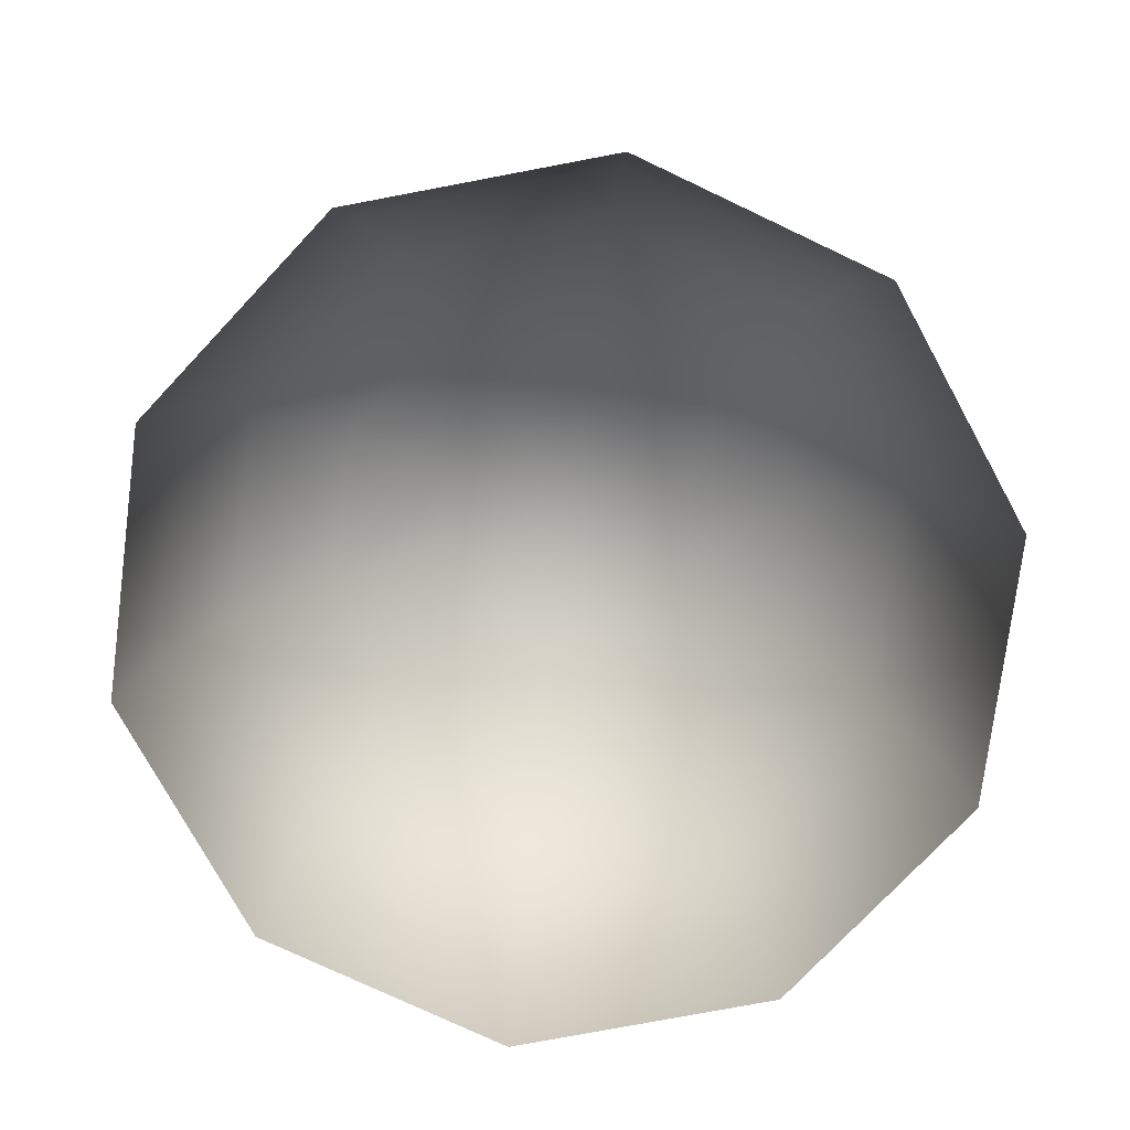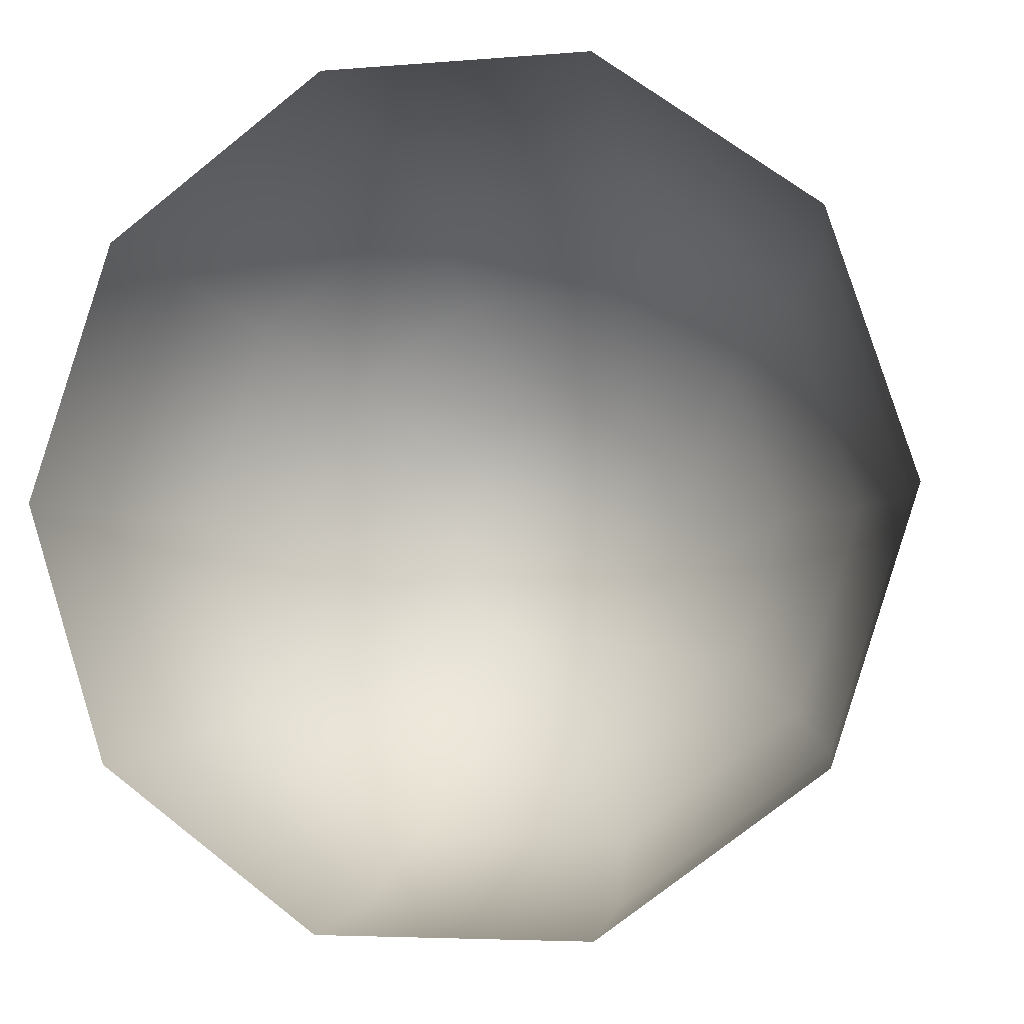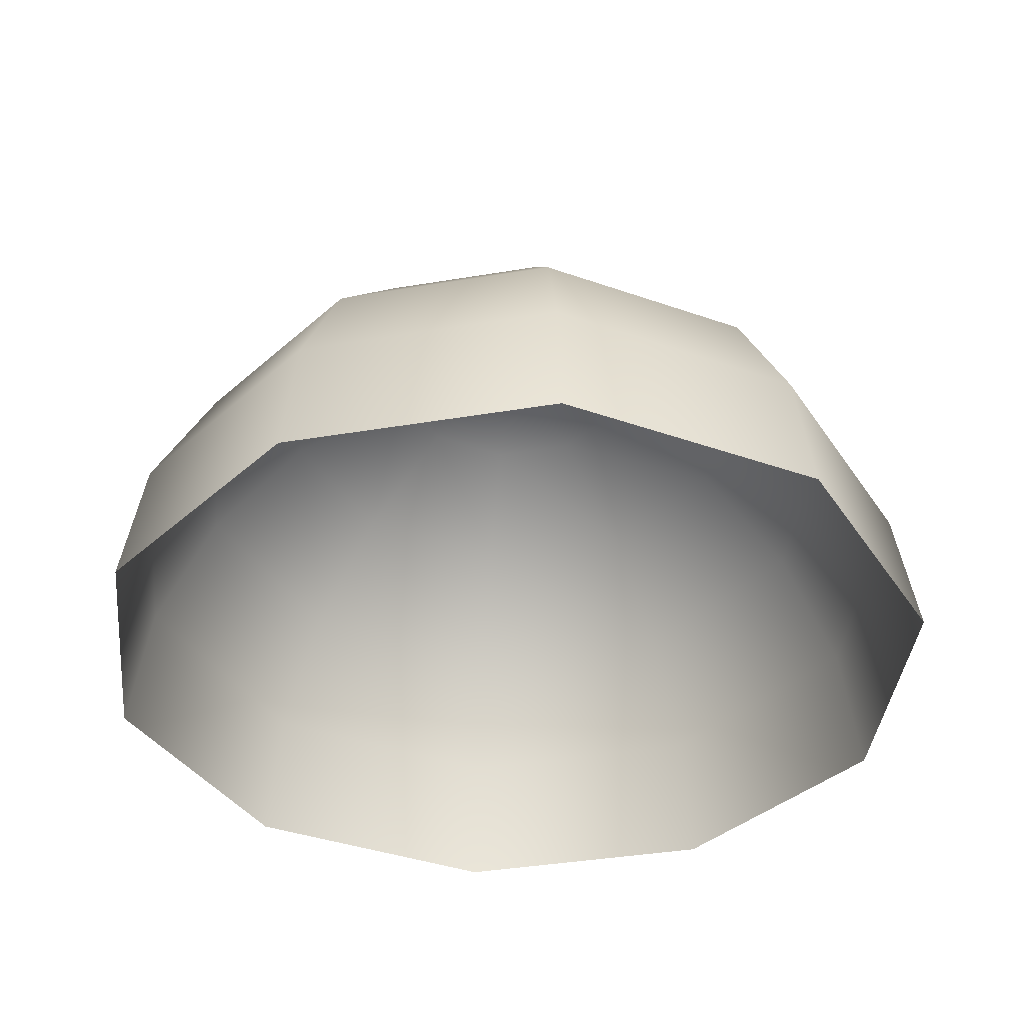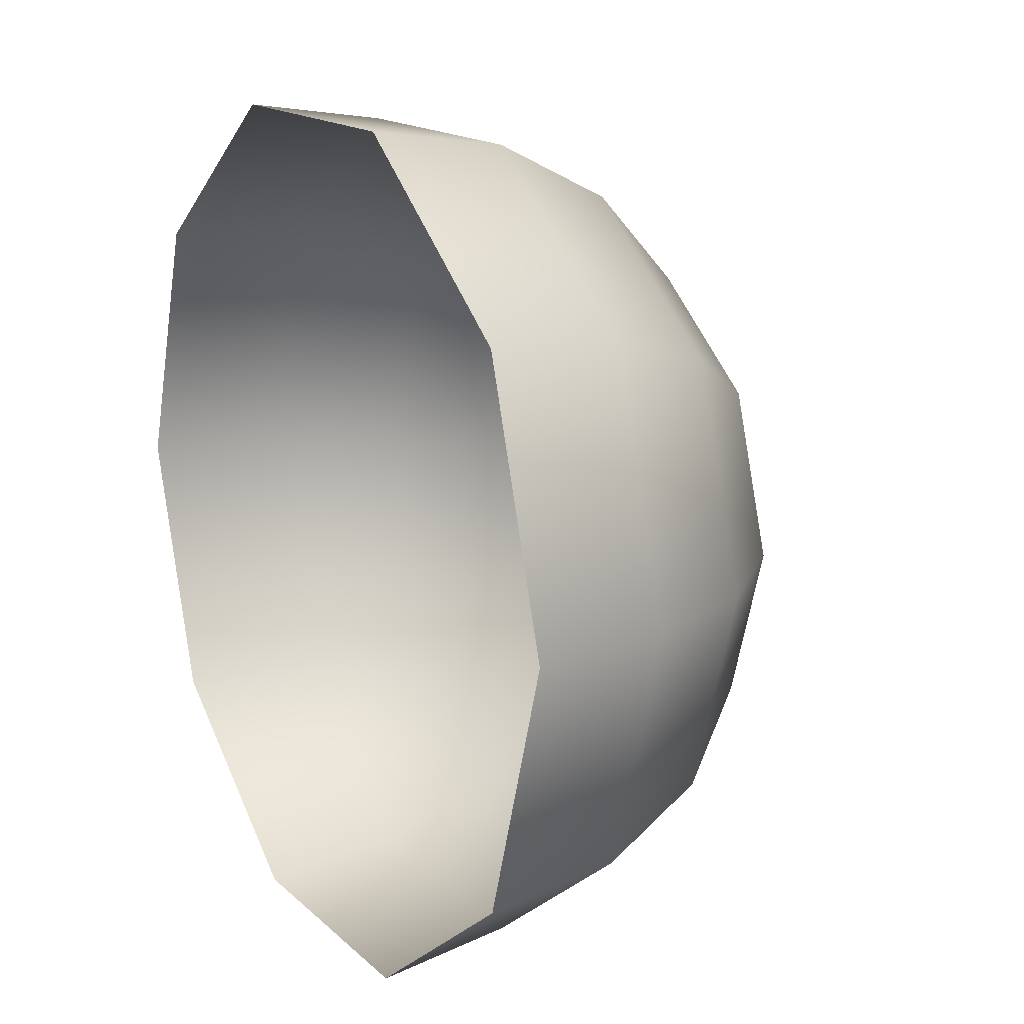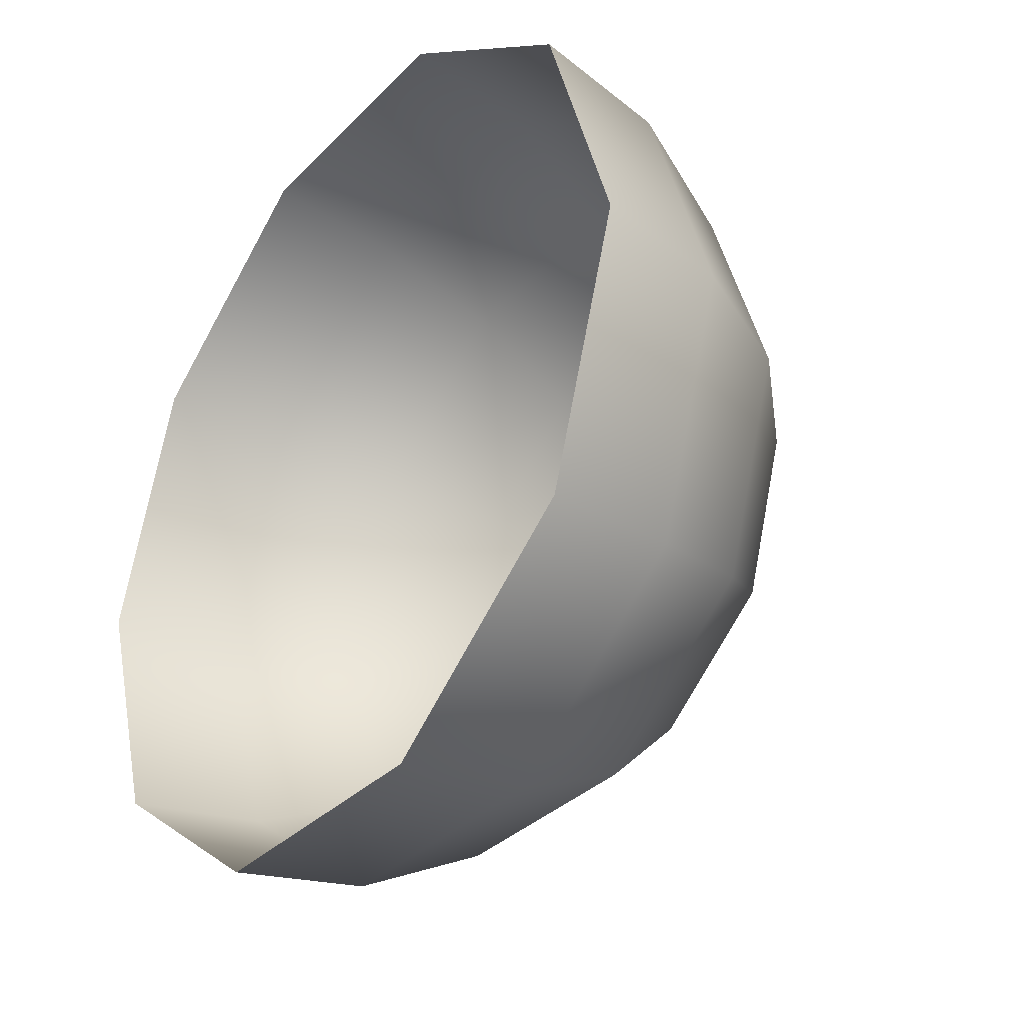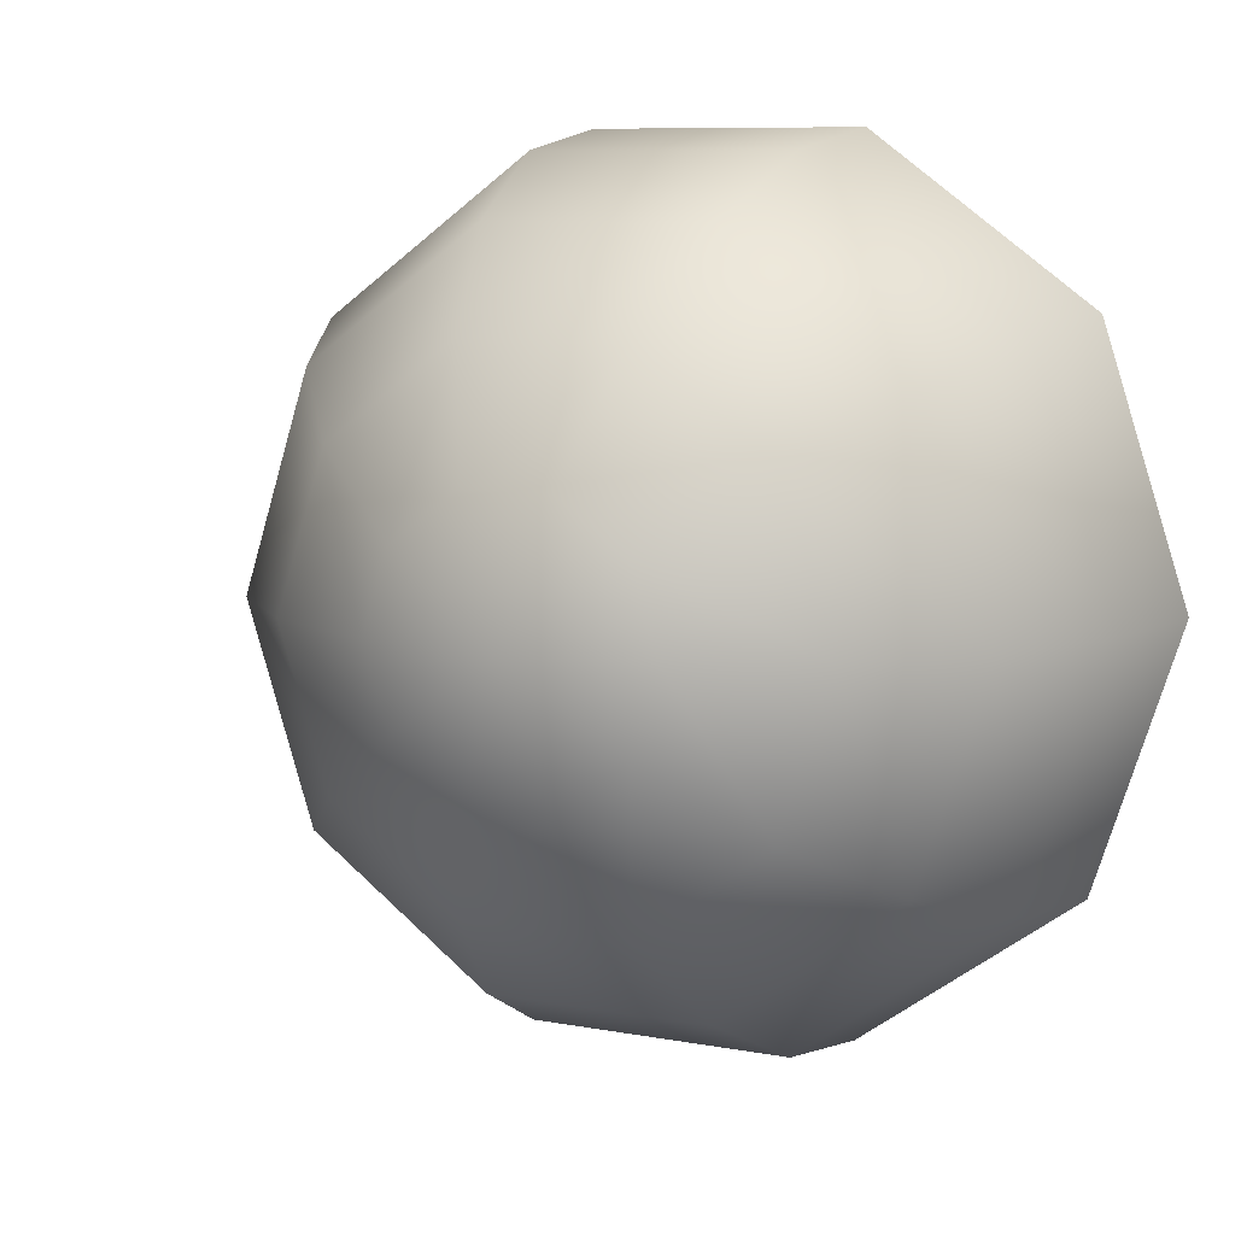
<metadata>
{"format":"obj","ext":"obj","renderer":"f3d","projection":"perspective","resolution":1024,"background":"white","views":[{"elev":-76.5,"azim":10.7,"up":"+Y"},{"elev":-4.9,"azim":14.8,"up":"+Z"},{"elev":-38.5,"azim":156.0,"up":"+Y"},{"elev":15.5,"azim":60.7,"up":"+Z"},{"elev":-33.5,"azim":53.4,"up":"+Z"},{"elev":8.8,"azim":-153.3,"up":"+Z"}]}
</metadata>
<code>
g m_Bubble6
v 0.046 0 -0.03342
v 0.04375 0.01757 -0.03179
v 0.01671 0.01757 -0.05143
v 0.01757 0 -0.05408
v -0.01671 0.01757 -0.05143
v -0.01757 0 -0.05408
v -0.04375 0.01757 -0.03179
v -0.046 0 -0.03342
v -0.05408 0.01757 0
v -0.05686 0 0
v -0.04375 0.01757 0.03179
v -0.046 0 0.03342
v -0.01671 0.01757 0.05143
v -0.01757 0 0.05408
v 0.01671 0.01757 0.05143
v 0.01757 0 0.05408
v 0.04375 0.01757 0.03179
v 0.046 0 0.03342
v 0.05408 0.01757 0
v 0.05686 0 0
v 0.04375 0.01757 -0.03179
v 0.046 0 -0.03342
v -0.046 0.03342 0
v -0.03722 0.03342 0.02704
v -0.01422 0.03342 0.04375
v 0.01422 0.03342 0.04375
v 0.03722 0.03342 0.02704
v 0.046 0.03342 0
v 0.03722 0.03342 -0.02704
v -0.02704 0.046 0.01964
v -0.03342 0.046 0
v -0.03722 0.03342 -0.02704
v -0.01422 0.03342 -0.04375
v 0.01422 0.03342 -0.04375
v 0.03722 0.03342 -0.02704
v 0.01033 0.046 -0.03179
v 0.02704 0.046 -0.01964
v -0.01033 0.046 -0.03179
v -0.02704 0.046 -0.01964
v 0.02704 0.046 -0.01964
v 0.00543 0.05408 -0.01671
v 0.01422 0.05408 -0.01033
v -0.00543 0.05408 -0.01671
v -0.01422 0.05408 -0.01033
v -0.01757 0.05408 0
v -0.01422 0.05408 0.01033
v -0.00543 0.05408 0.01671
v -0.01033 0.046 0.03179
v 0.01033 0.046 0.03179
v 0.02704 0.046 0.01964
v 0.03342 0.046 0
v 0.00543 0.05408 0.01671
v 0.01422 0.05408 0.01033
v 0.01757 0.05408 0
v 0.01422 0.05408 -0.01033
v -0 0.05686 0
v -0 0.05686 0
v -0 0.05686 0
v -0 0.05686 0
v -0 0.05686 0
v -0 0.05686 0
v -0 0.05686 0
v -0 0.05686 0
v -0 0.05686 0
v -0 0.05686 0
g m_Bubble6_0
f -63 -64 -65
f -62 -63 -65
f -61 -63 -62
f -60 -61 -62
f -59 -61 -60
f -58 -59 -60
f -57 -59 -58
f -56 -57 -58
f -55 -57 -56
f -54 -55 -56
f -53 -55 -54
f -52 -53 -54
f -51 -53 -52
f -50 -51 -52
f -49 -51 -50
f -48 -49 -50
f -47 -49 -48
f -46 -47 -48
f -45 -47 -46
f -44 -45 -46
f -57 -43 -59
f -42 -43 -57
f -55 -42 -57
f -41 -42 -55
f -53 -41 -55
f -40 -41 -53
f -51 -40 -53
f -39 -40 -51
f -49 -39 -51
f -38 -39 -49
f -47 -38 -49
f -37 -38 -47
f -45 -37 -47
f -42 -36 -43
f -36 -35 -43
f -43 -35 -34
f -43 -34 -59
f -59 -34 -61
f -34 -33 -61
f -61 -33 -63
f -33 -32 -63
f -63 -32 -64
f -32 -31 -64
f -32 -30 -31
f -30 -29 -31
f -28 -30 -32
f -33 -28 -32
f -27 -28 -33
f -34 -27 -33
f -35 -27 -34
f -37 -26 -38
f -30 -25 -29
f -25 -24 -29
f -23 -25 -30
f -28 -23 -30
f -22 -23 -28
f -27 -22 -28
f -21 -22 -27
f -35 -21 -27
f -20 -21 -35
f -36 -20 -35
f -19 -20 -36
f -18 -19 -36
f -18 -36 -42
f -41 -18 -42
f -17 -18 -41
f -40 -17 -41
f -16 -17 -40
f -39 -16 -40
f -15 -16 -39
f -38 -15 -39
f -26 -15 -38
f -14 -19 -18
f -17 -14 -18
f -13 -14 -17
f -16 -13 -17
f -12 -13 -16
f -15 -12 -16
f -11 -12 -15
f -26 -11 -15
f -14 -10 -19
f -13 -9 -14
f -12 -8 -13
f -11 -7 -12
f -25 -6 -24
f -23 -5 -25
f -22 -4 -23
f -21 -3 -22
f -20 -2 -21
f -19 -1 -20

</code>
